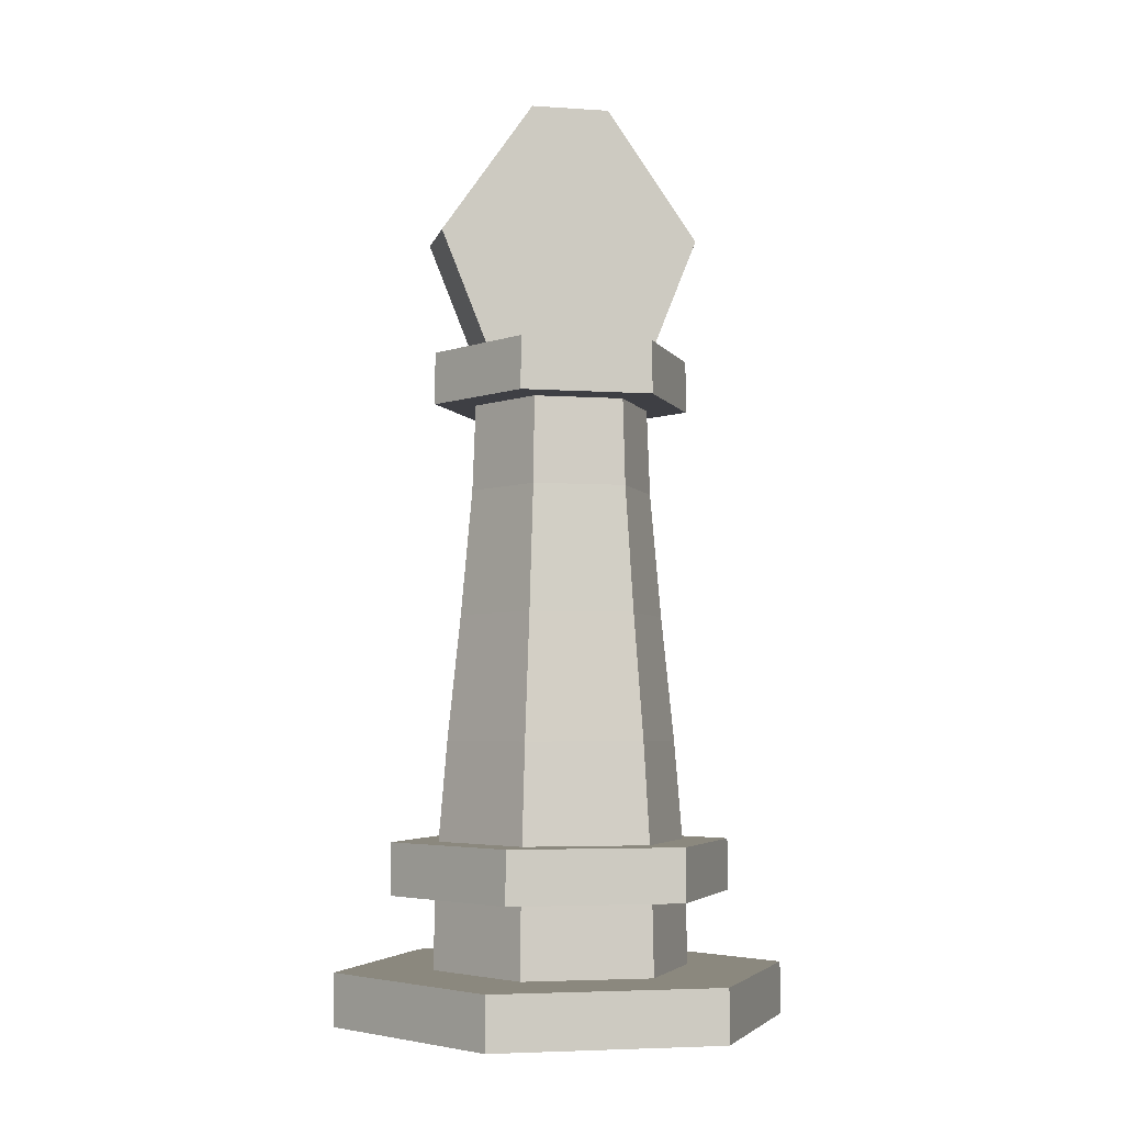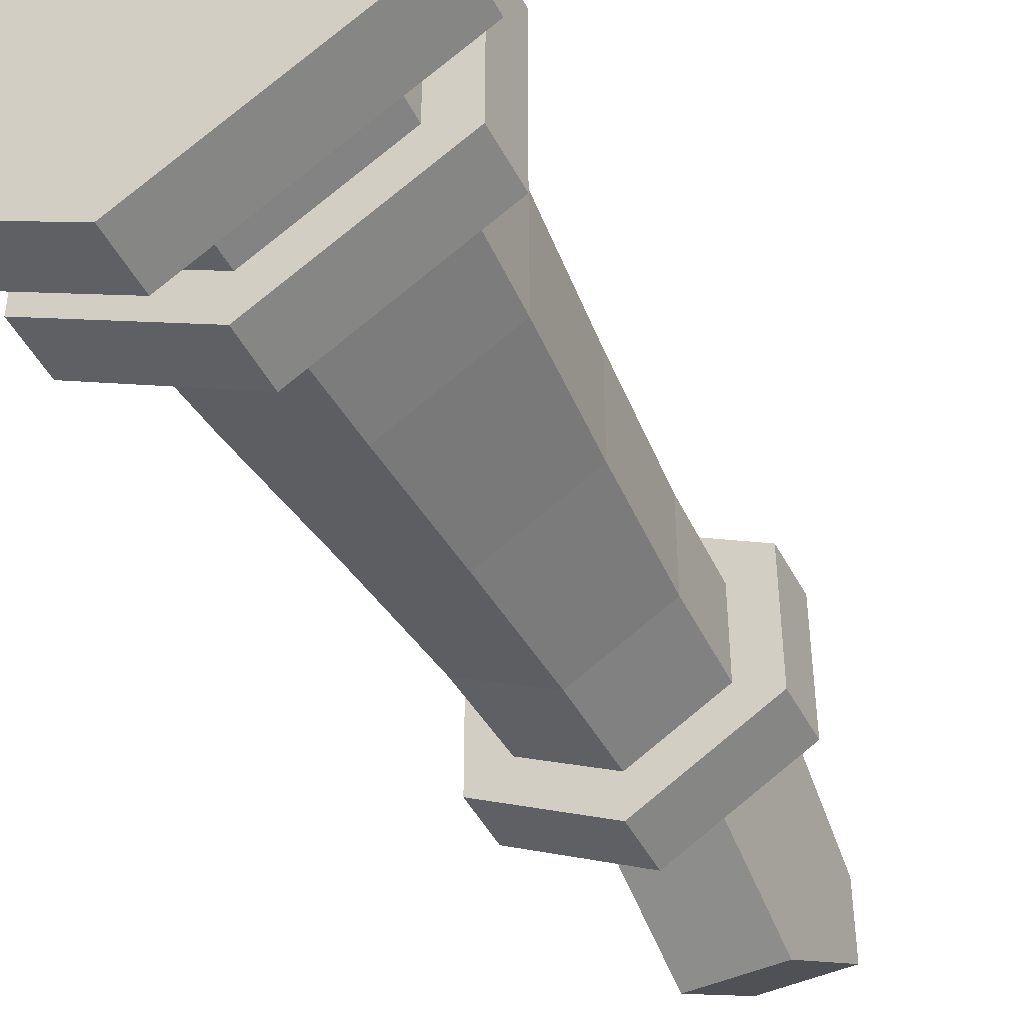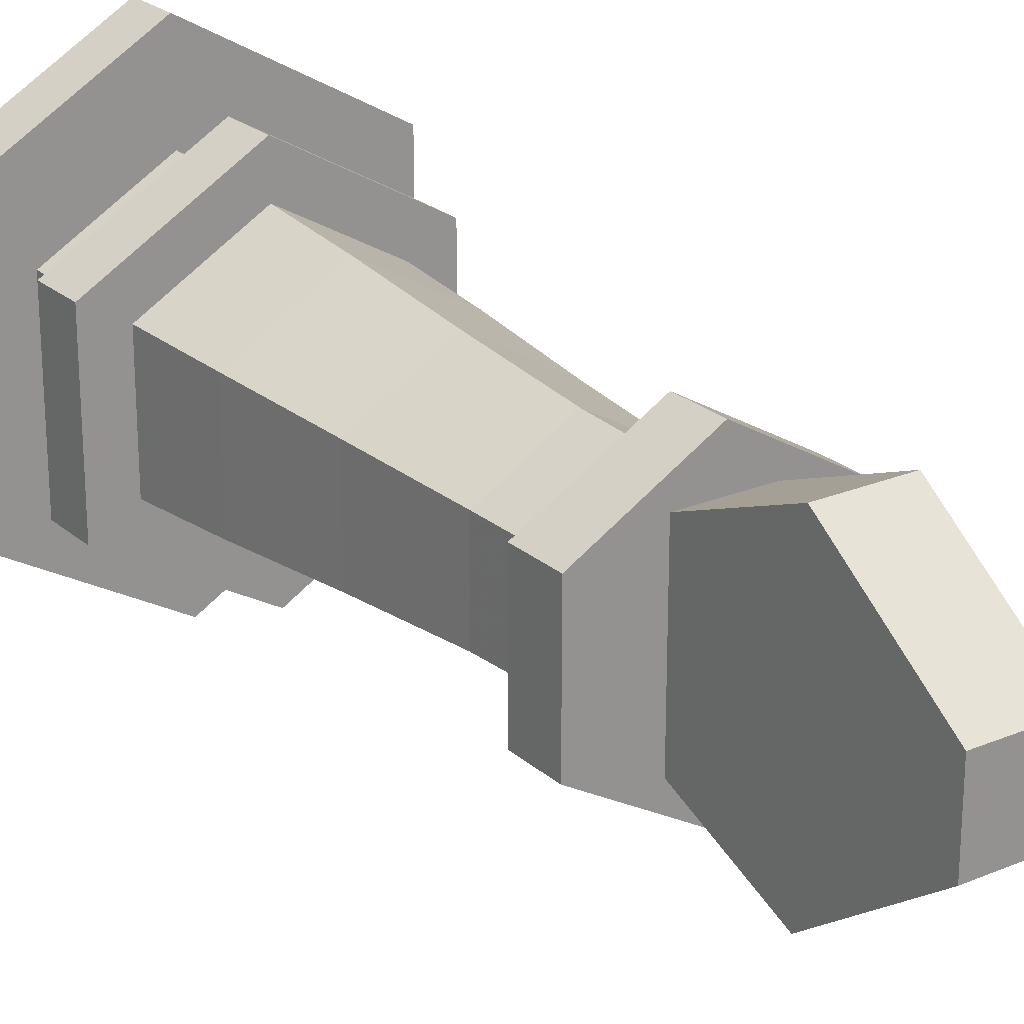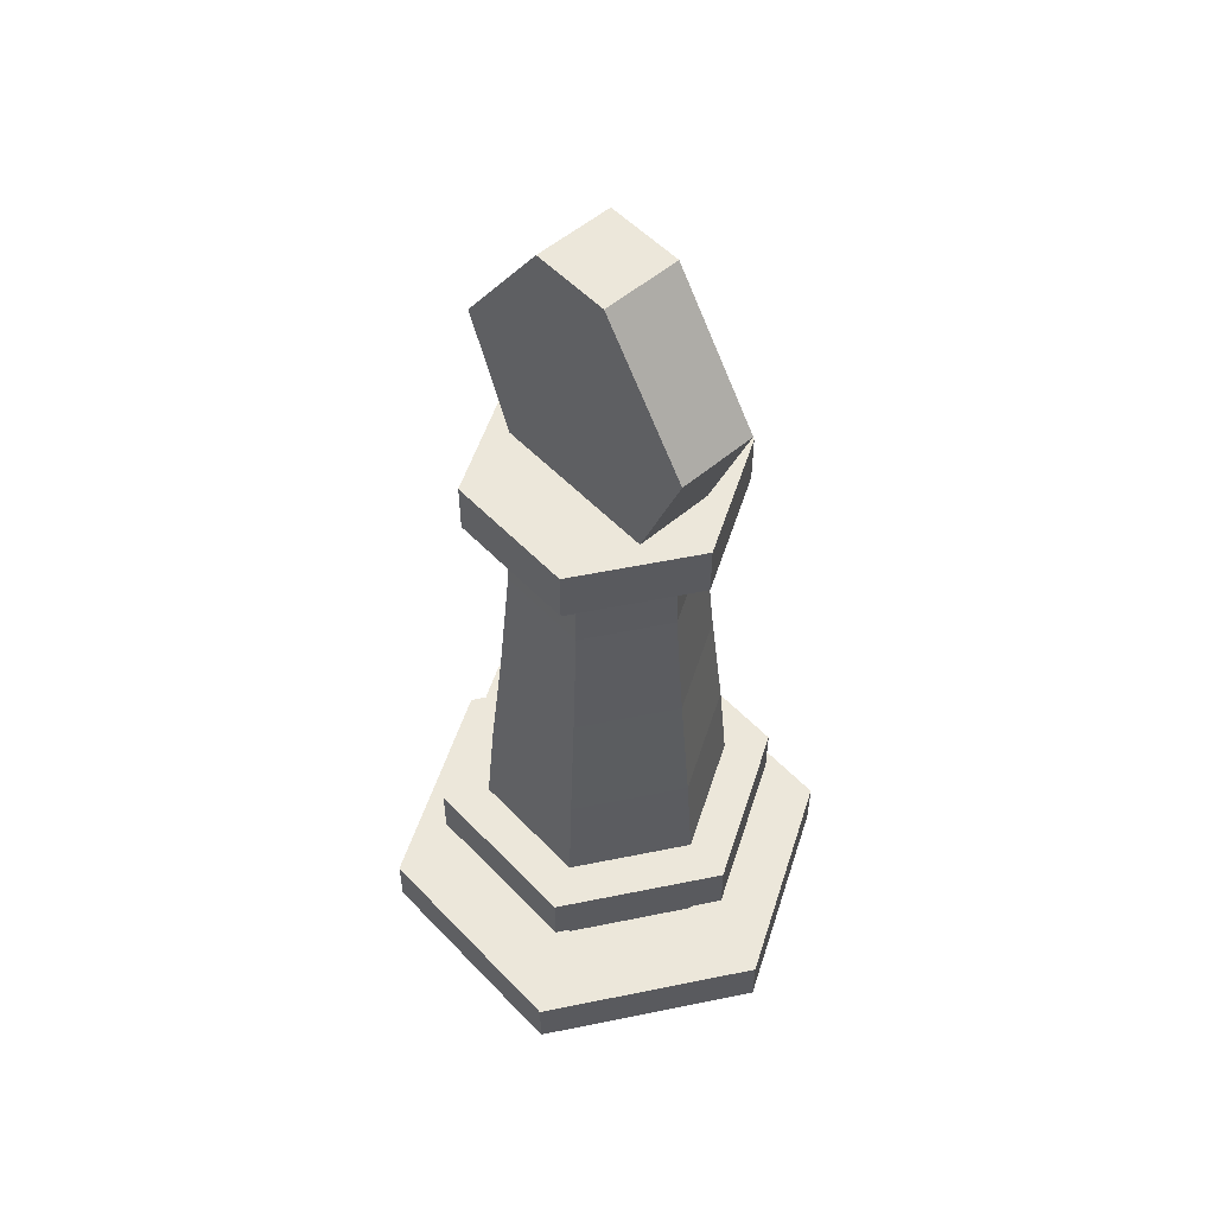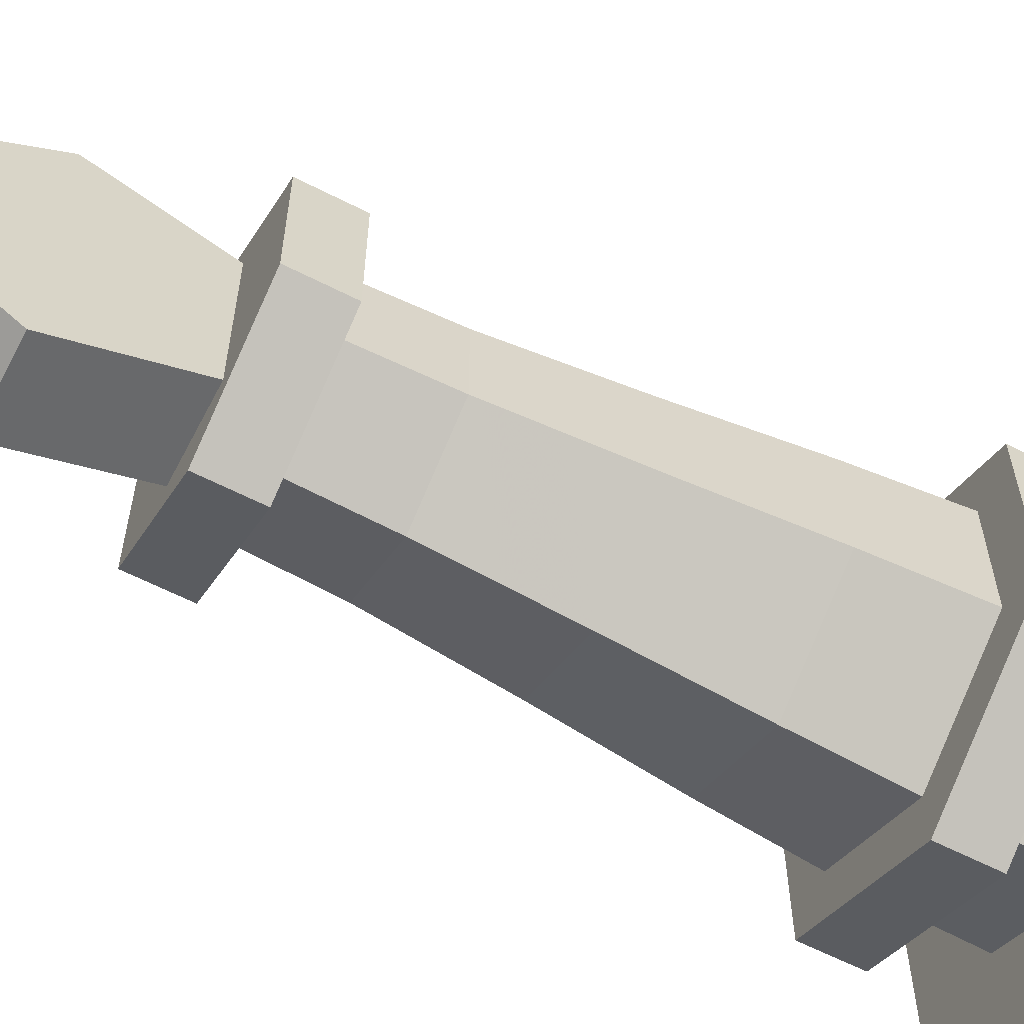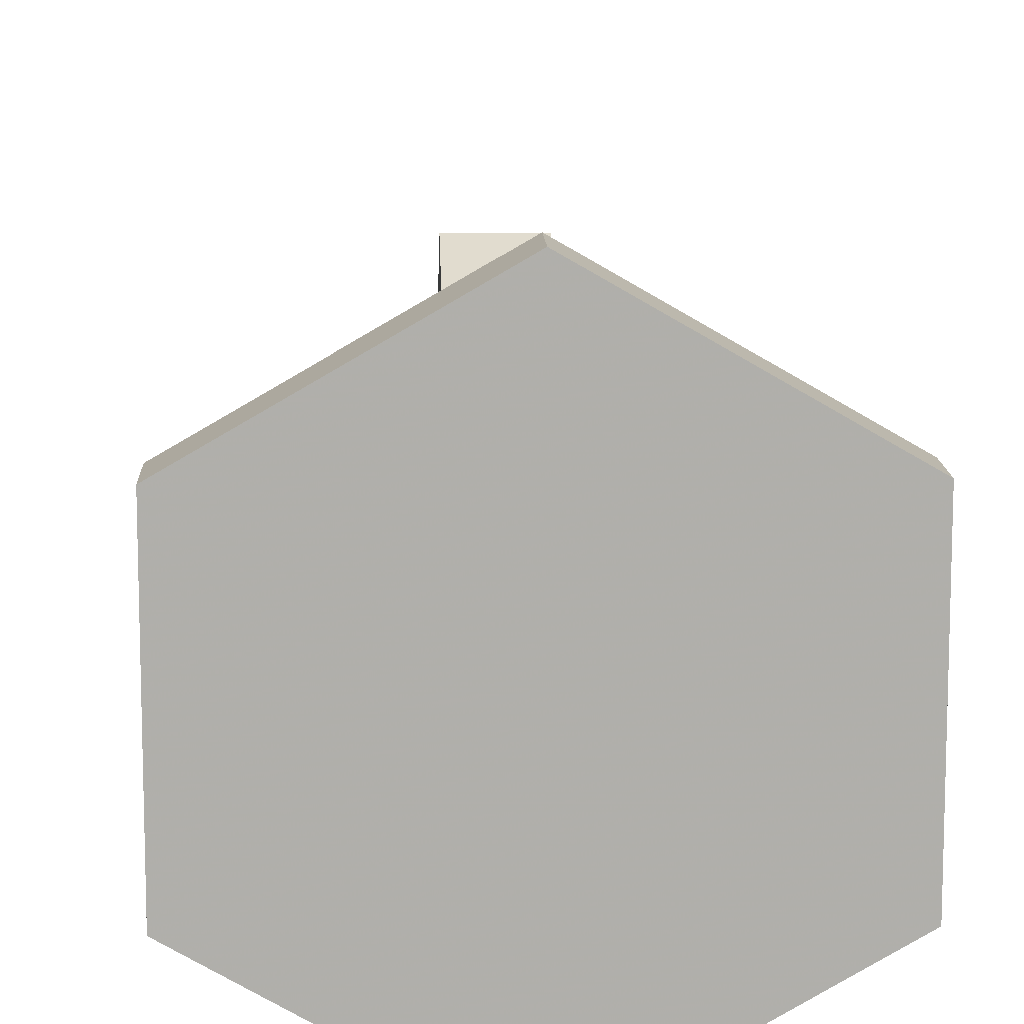
<metadata>
{"format":"obj","ext":"obj","renderer":"f3d","projection":"perspective","resolution":1024,"background":"white","views":[{"elev":-4.5,"azim":-102.4,"up":"+Y"},{"elev":-46.7,"azim":26.5,"up":"+Z"},{"elev":23.4,"azim":144.9,"up":"+Z"},{"elev":53.7,"azim":-42.3,"up":"+Y"},{"elev":-62.1,"azim":-117.4,"up":"+Z"},{"elev":12.2,"azim":-2.1,"up":"+Z"}]}
</metadata>
<code>
v -3e-06 3.314 -0.444
v -0.3845 3.314 -0.222
v -0.3845 3.314 0.222
v -3e-06 3.314 0.444
v 0.3845 3.314 0.222
v 0.3845 3.314 -0.222
v -0.5739 0.1325 -0.3314
v -3e-06 0.1325 -0.6627
v -0.5739 0.1325 0.3314
v -3e-06 0.1325 0.6627
v 0.5739 0.1325 0.3314
v 0.5739 0.1325 -0.3314
v -3e-06 2.677 -0.4682
v -3e-06 2.041 -0.5253
v -3e-06 1.405 -0.5921
v -3e-06 0.7687 -0.6454
v 0.5589 0.7687 -0.3227
v 0.5128 1.405 -0.2961
v 0.455 2.041 -0.2627
v 0.4055 2.677 -0.2341
v 0.4055 2.677 0.2341
v 0.455 2.041 0.2627
v 0.5128 1.405 0.2961
v 0.5589 0.7687 0.3227
v -3e-06 0.7687 0.6454
v -3e-06 1.405 0.5921
v -3e-06 2.041 0.5253
v -3e-06 2.677 0.4682
v -0.4055 2.677 0.2341
v -0.455 2.041 0.2627
v -0.5128 1.405 0.2961
v -0.5589 0.7687 0.3227
v -0.5589 0.7687 -0.3227
v -0.5128 1.405 -0.2961
v -0.455 2.041 -0.2627
v -0.4055 2.677 -0.2341
v -3e-06 0.9013 -0.8748
v -0.7576 0.9013 -0.4374
v -0.7576 0.9013 0.4374
v -3e-06 0.9013 0.8748
v 0.7576 0.9013 0.4374
v 0.7576 0.9013 -0.4374
v -0.7576 0.6362 -0.4374
v -3e-06 0.6362 -0.8748
v -0.7576 0.6362 0.4374
v -3e-06 0.6362 0.8748
v 0.7576 0.6362 0.4374
v 0.7576 0.6362 -0.4374
v -3e-06 0.2651 -1.155
v -1 0.2651 -0.5774
v -1 0.2651 0.5774
v -3e-06 0.2651 1.155
v 1 0.2651 0.5774
v 1 0.2651 -0.5774
v -1 0 -0.5774
v -3e-06 0 -1.155
v -1 0 0.5774
v -3e-06 0 1.155
v 1 0 0.5774
v 1 0 -0.5774
v -3e-06 3.38 -0.6627
v -0.5739 3.38 -0.3314
v -0.5739 3.38 0.3314
v -3e-06 3.38 0.6627
v 0.5739 3.38 0.3314
v 0.5739 3.38 -0.3314
v -0.5739 3.115 -0.3314
v -3e-06 3.115 -0.6627
v -0.5739 3.115 0.3314
v -3e-06 3.115 0.6627
v 0.5739 3.115 0.3314
v 0.5739 3.115 -0.3314
v -0.1988 4.639 -0.1988
v -0.1988 3.314 -0.3976
v -0.1988 4.639 0.1988
v -0.1988 3.314 0.3976
v -0.1988 3.976 0.6627
v -0.1988 3.976 -0.6627
v 0.1988 4.639 -0.1988
v 0.1988 3.314 -0.3976
v 0.1988 4.639 0.1988
v 0.1988 3.314 0.3976
v 0.1988 3.976 0.6627
v 0.1988 3.976 -0.6627
f 2 3 4 5 6 1
f 7 8 12 11 10 9
f 17 12 8 16
f 25 10 11 24
f 33 7 9 32
f 24 11 12 17
f 32 9 10 25
f 16 8 7 33
f 1 13 36 2
f 13 14 35 36
f 14 15 34 35
f 15 16 33 34
f 3 29 28 4
f 29 30 27 28
f 30 31 26 27
f 31 32 25 26
f 5 21 20 6
f 21 22 19 20
f 22 23 18 19
f 23 24 17 18
f 2 36 29 3
f 36 35 30 29
f 35 34 31 30
f 34 33 32 31
f 4 28 21 5
f 28 27 22 21
f 27 26 23 22
f 26 25 24 23
f 6 20 13 1
f 20 19 14 13
f 19 18 15 14
f 18 17 16 15
f 38 39 40 41 42 37
f 43 44 48 47 46 45
f 42 48 44 37
f 40 46 47 41
f 38 43 45 39
f 41 47 48 42
f 39 45 46 40
f 37 44 43 38
f 50 51 52 53 54 49
f 55 56 60 59 58 57
f 54 60 56 49
f 52 58 59 53
f 50 55 57 51
f 53 59 60 54
f 51 57 58 52
f 49 56 55 50
f 62 63 64 65 66 61
f 67 68 72 71 70 69
f 66 72 68 61
f 64 70 71 65
f 62 67 69 63
f 65 71 72 66
f 63 69 70 64
f 61 68 67 62
f 77 78 74 76
f 75 73 78 77
f 83 82 80 84
f 81 83 84 79
f 74 78 84 80
f 78 73 79 84
f 73 75 81 79
f 77 76 82 83
f 76 74 80 82
f 75 77 83 81

</code>
